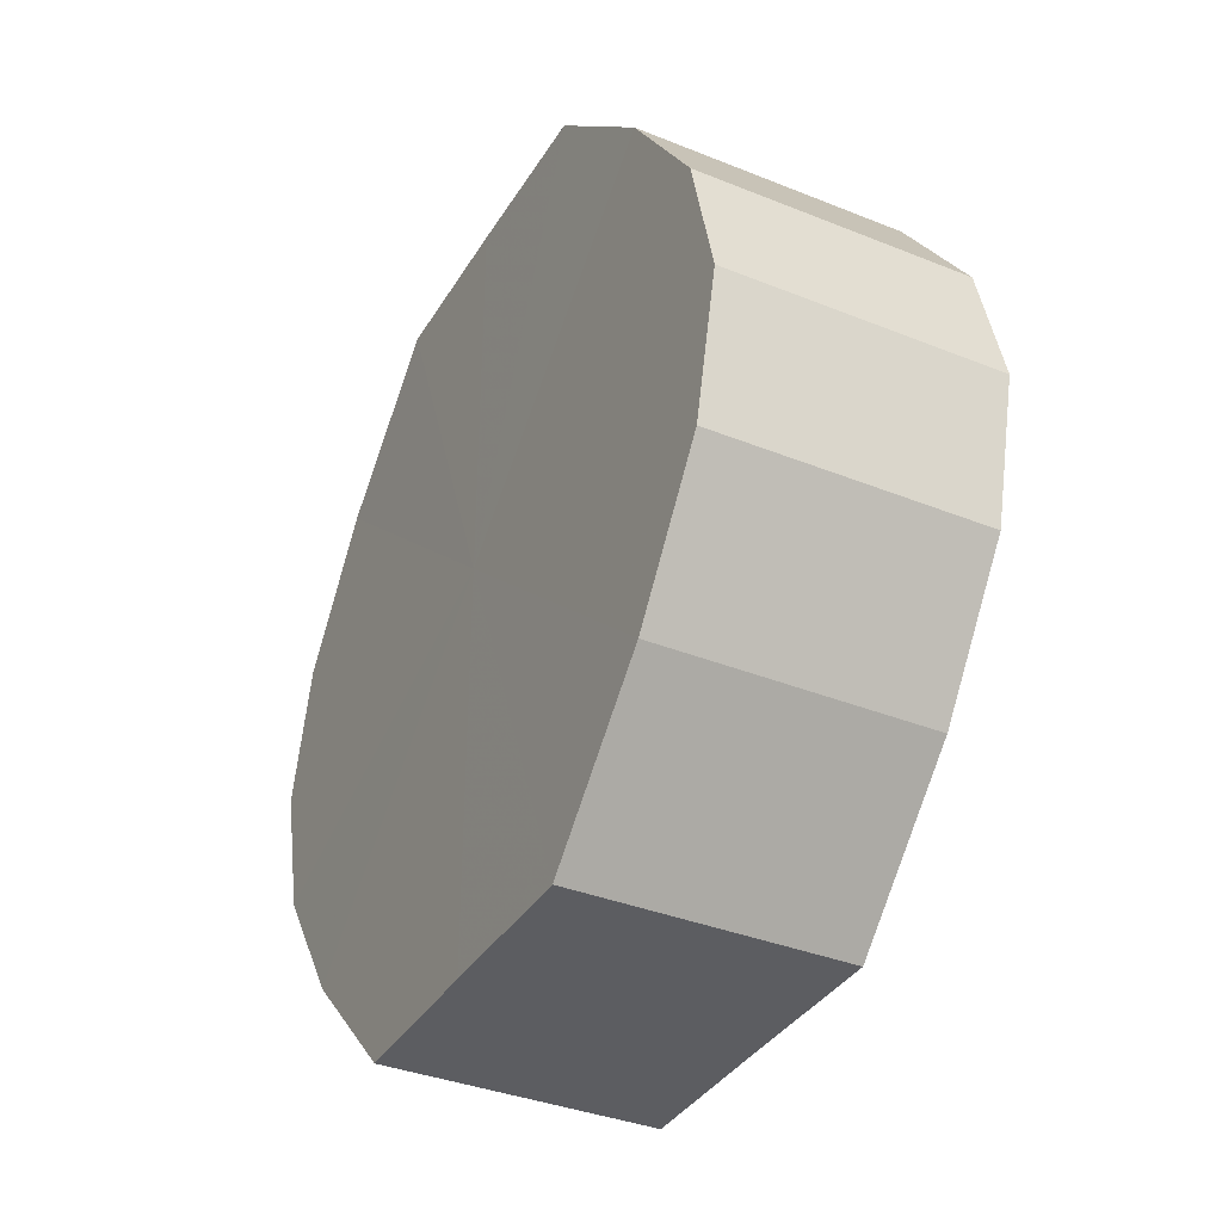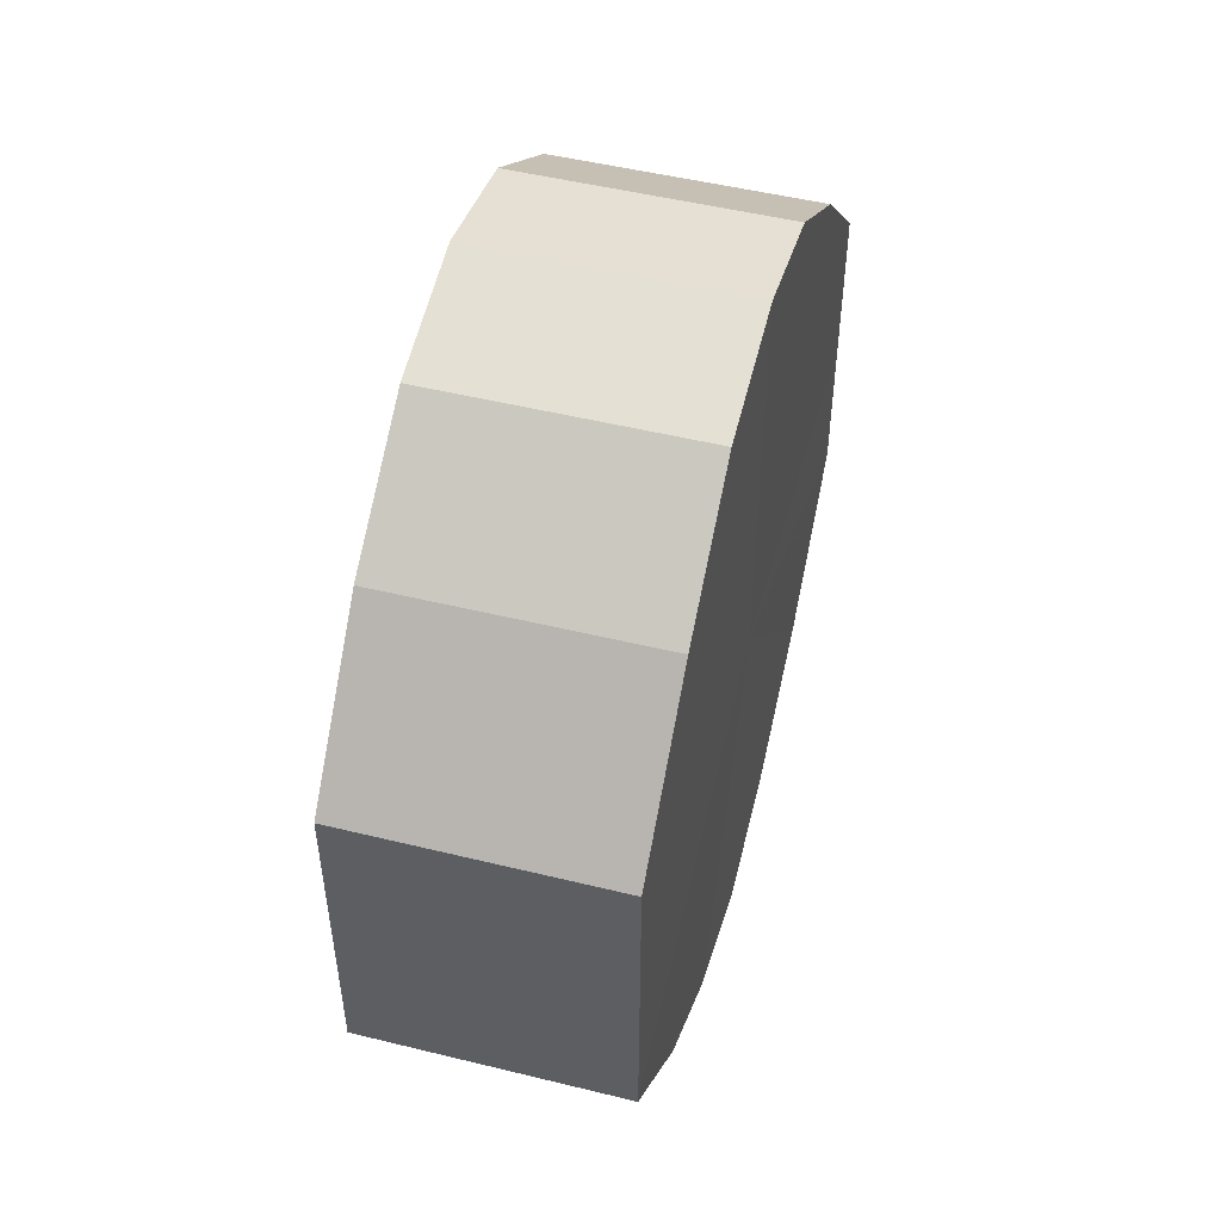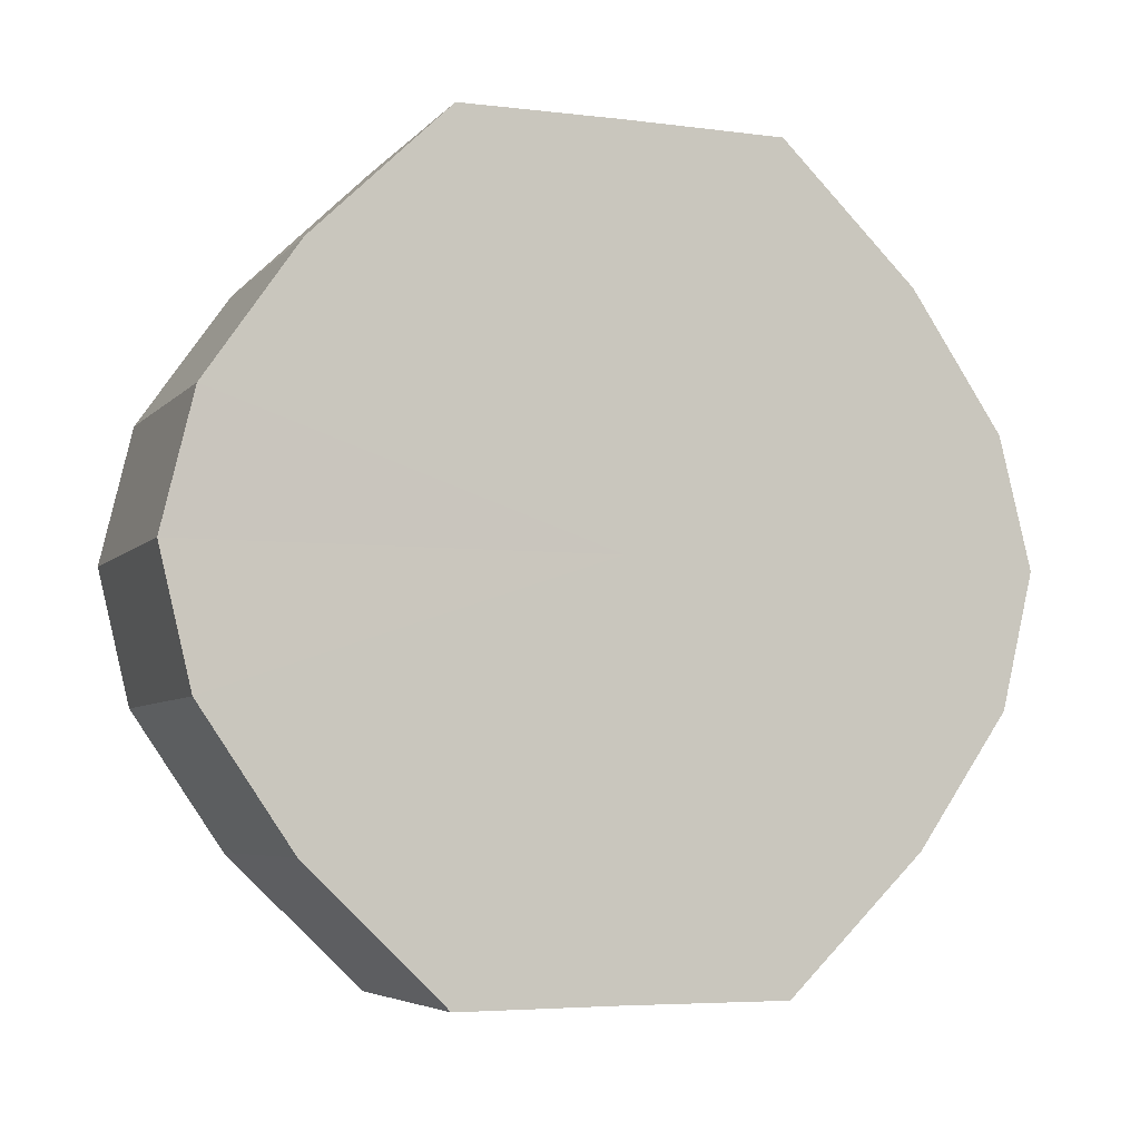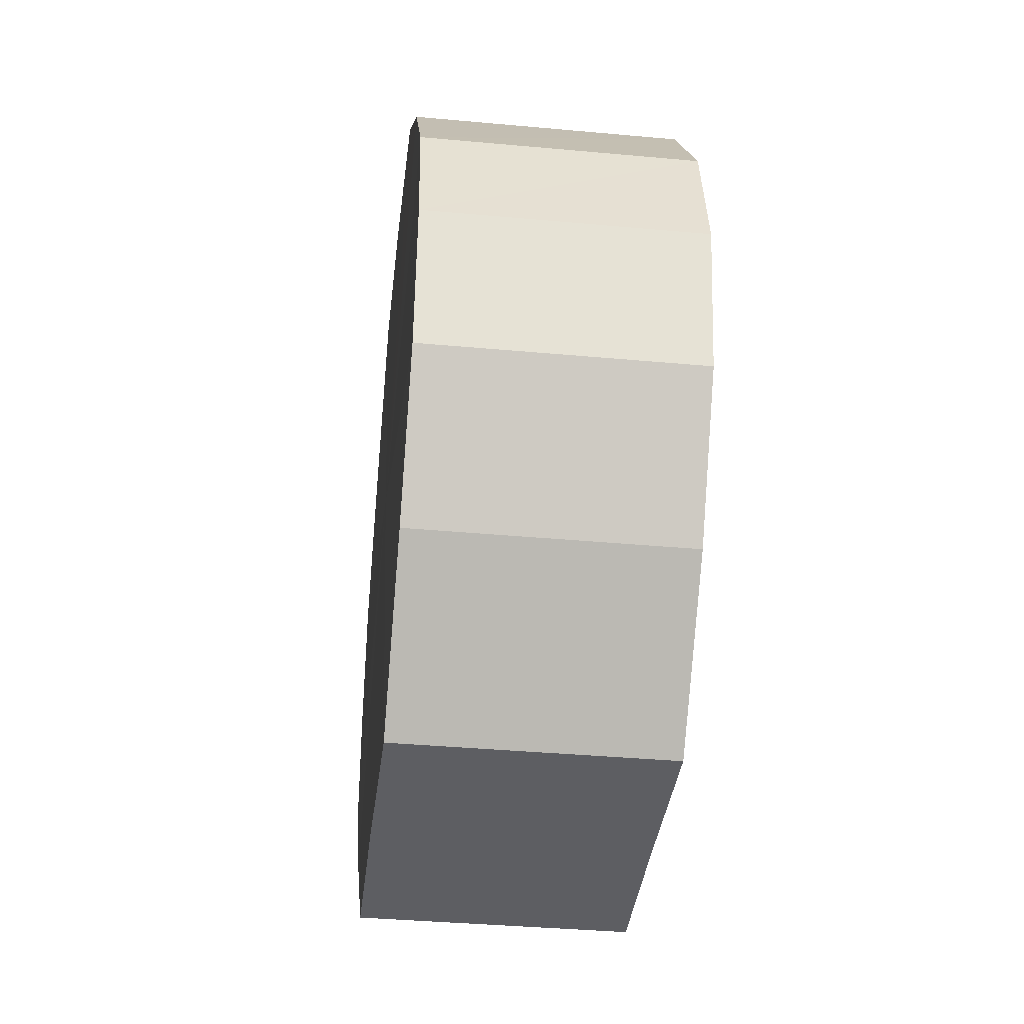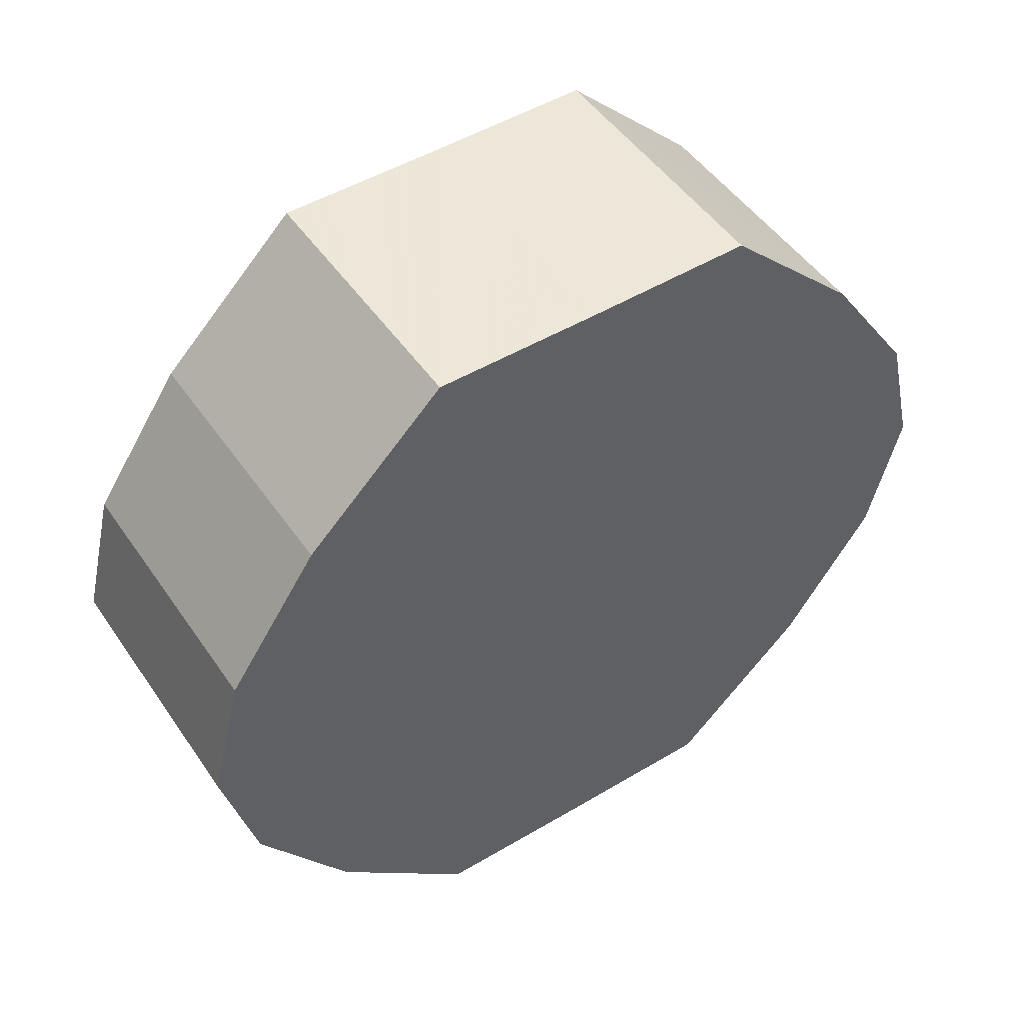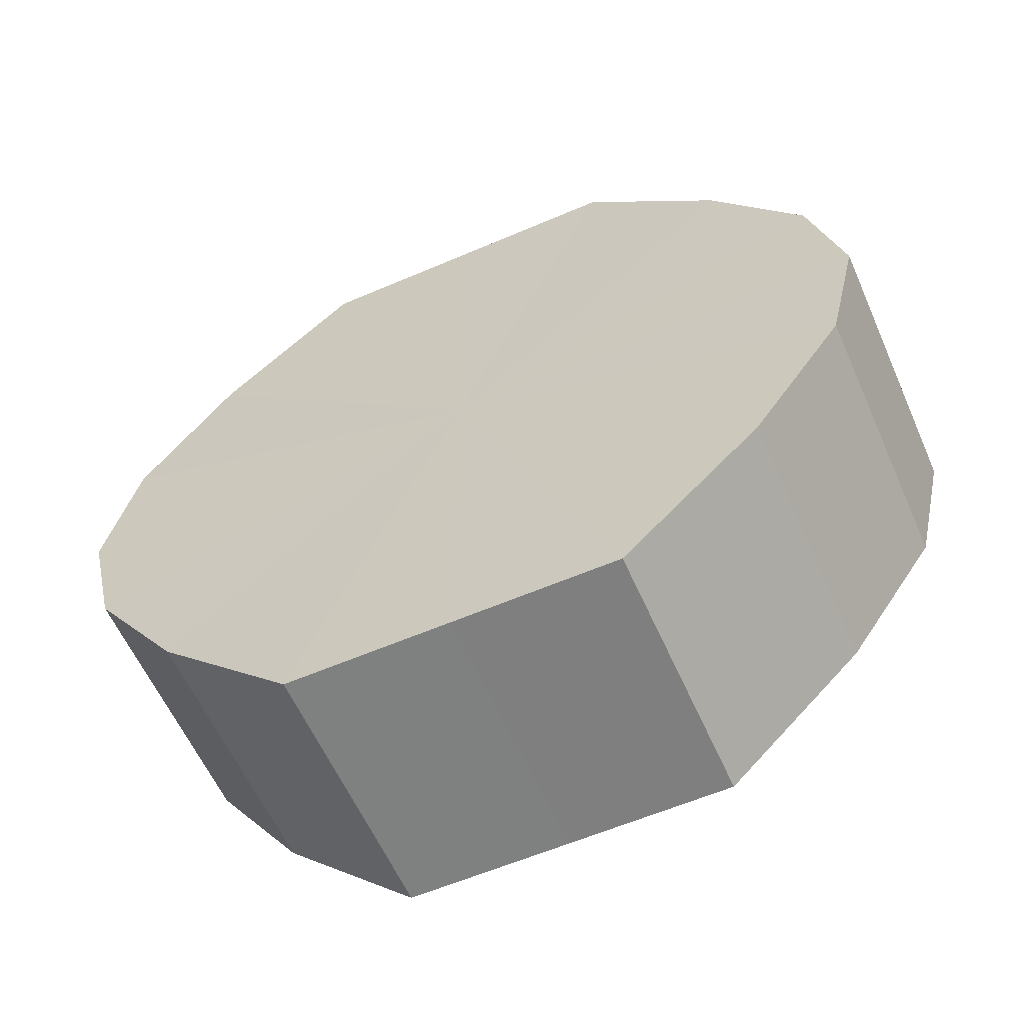
<metadata>
{"format":"obj","ext":"obj","renderer":"f3d","projection":"perspective","resolution":1024,"background":"white","views":[{"elev":-36.5,"azim":-27.6,"up":"+Y"},{"elev":50.3,"azim":15.0,"up":"+Z"},{"elev":-5.5,"azim":68.5,"up":"+Y"},{"elev":-38.5,"azim":173.4,"up":"+Y"},{"elev":49.7,"azim":-123.3,"up":"+Y"},{"elev":-59.9,"azim":113.8,"up":"+Y"}]}
</metadata>
<code>
o 8423
v 2175 1870 7.438
v 2175 1870 7.434
v 2175 1870 7.438
v 2175 1870 7.42
v 2175 1870 7.434
v 2175 1870 7.434
v 2175 1870 7.434
v 2175 1870 7.399
v 2175 1870 7.42
v 2175 1870 7.42
v 2175 1870 7.42
v 2175 1870 7.375
v 2175 1870 7.399
v 2175 1869 7.399
v 2175 1869 7.399
v 2175 1870 7.351
v 2175 1870 7.375
v 2175 1869 7.375
v 2175 1869 7.375
v 2175 1870 7.33
v 2175 1870 7.351
v 2175 1869 7.351
v 2175 1869 7.351
v 2175 1870 7.316
v 2175 1870 7.33
v 2175 1870 7.33
v 2175 1870 7.33
v 2175 1870 7.312
v 2175 1870 7.316
v 2175 1870 7.316
v 2175 1870 7.316
v 2175 1870 7.312
v 2175 1870 7.438
v 2175 1870 7.434
v 2175 1870 7.434
v 2175 1870 7.42
v 2175 1870 7.42
v 2175 1870 7.434
v 2175 1870 7.438
v 2175 1870 7.42
v 2175 1870 7.434
v 2175 1870 7.399
v 2175 1870 7.399
v 2175 1869 7.399
v 2175 1870 7.42
v 2175 1869 7.375
v 2175 1869 7.399
v 2175 1870 7.375
v 2175 1870 7.375
v 2175 1869 7.351
v 2175 1869 7.375
v 2175 1870 7.33
v 2175 1869 7.351
v 2175 1870 7.351
v 2175 1870 7.351
v 2175 1870 7.316
v 2175 1870 7.33
v 2175 1870 7.312
v 2175 1870 7.316
v 2175 1870 7.33
v 2175 1870 7.33
v 2175 1870 7.316
v 2175 1870 7.312
v 2175 1870 7.316
v 2175 1870 7.375
v 2175 1870 7.434
v 2175 1870 7.438
v 2175 1870 7.42
v 2175 1870 7.434
v 2175 1870 7.399
v 2175 1870 7.42
v 2175 1870 7.375
v 2175 1869 7.399
v 2175 1870 7.351
v 2175 1869 7.375
v 2175 1870 7.33
v 2175 1869 7.351
v 2175 1870 7.316
v 2175 1870 7.33
v 2175 1870 7.312
v 2175 1870 7.316
v 2175 1870 7.375
v 2175 1870 7.438
v 2175 1870 7.434
v 2175 1870 7.434
v 2175 1870 7.42
v 2175 1870 7.42
v 2175 1870 7.399
v 2175 1869 7.399
v 2175 1870 7.375
v 2175 1869 7.375
v 2175 1870 7.351
v 2175 1869 7.351
v 2175 1870 7.33
v 2175 1870 7.33
v 2175 1870 7.316
v 2175 1870 7.316
v 2175 1870 7.312
f 1 2 3
f 2 4 5
f 6 1 7
f 4 8 9
f 10 6 11
f 8 12 13
f 14 10 15
f 12 16 17
f 18 14 19
f 16 20 21
f 22 18 23
f 20 24 25
f 26 22 27
f 24 28 29
f 30 26 31
f 28 30 32
f 33 34 35
f 35 36 37
f 38 39 33
f 40 41 38
f 37 42 43
f 44 45 40
f 46 47 44
f 43 48 49
f 50 51 46
f 52 53 50
f 49 54 55
f 56 57 52
f 58 59 56
f 55 60 61
f 62 63 58
f 61 64 62
f 65 66 67
f 65 68 66
f 65 67 69
f 65 70 68
f 65 69 71
f 65 72 70
f 65 71 73
f 65 74 72
f 65 73 75
f 65 76 74
f 65 75 77
f 65 78 76
f 65 77 79
f 65 80 78
f 65 79 81
f 65 81 80
f 82 83 84
f 82 85 83
f 82 84 86
f 82 87 85
f 82 86 88
f 82 89 87
f 82 88 90
f 82 91 89
f 82 90 92
f 82 93 91
f 82 92 94
f 82 95 93
f 82 94 96
f 82 97 95
f 82 96 98
f 82 98 97

</code>
